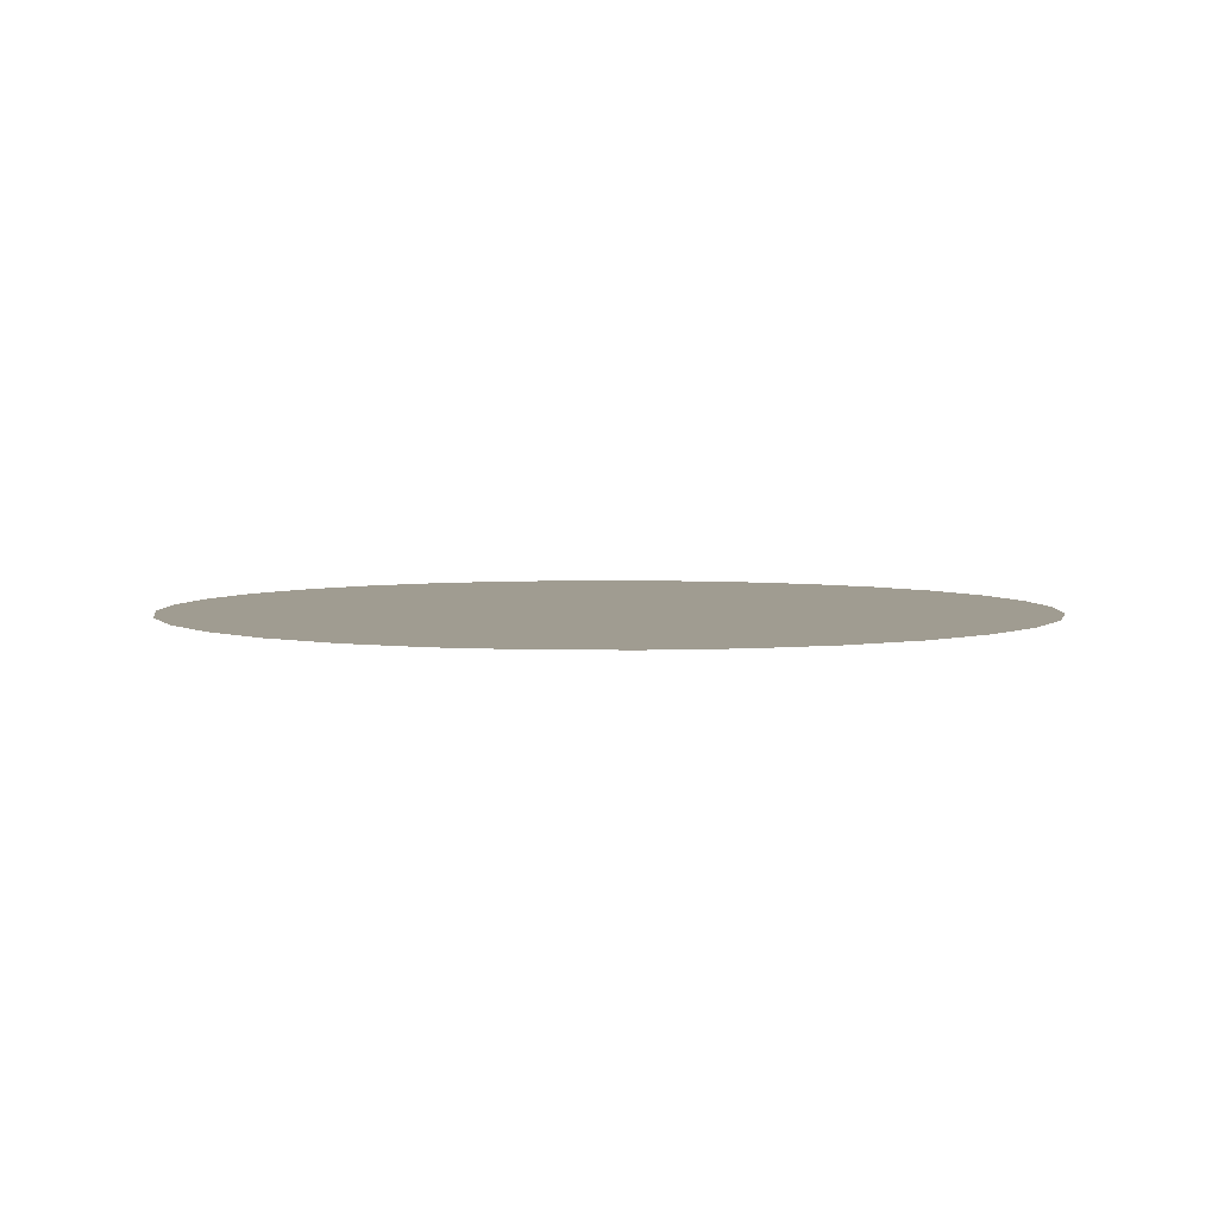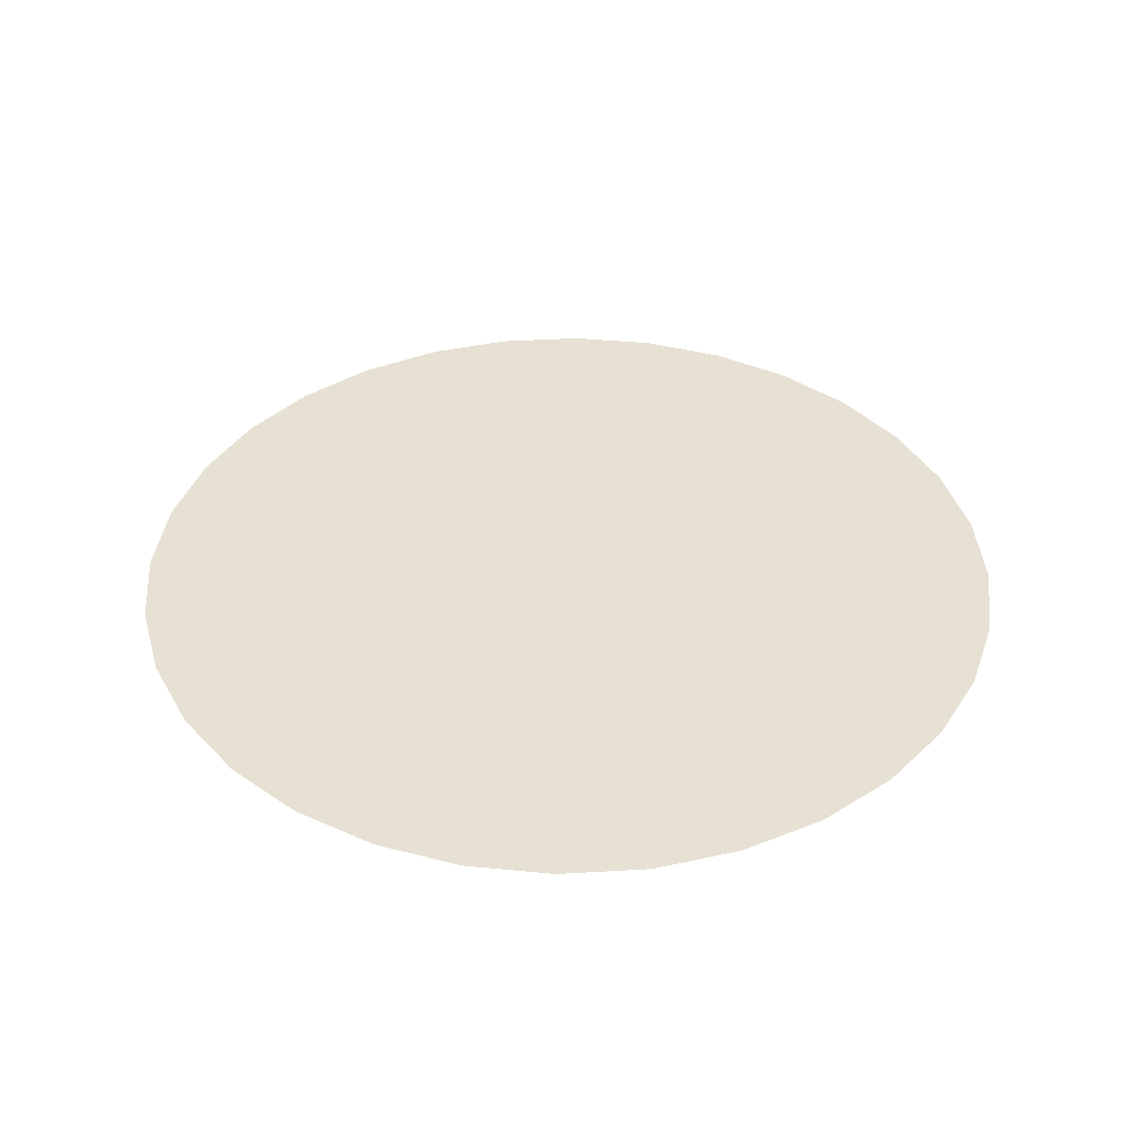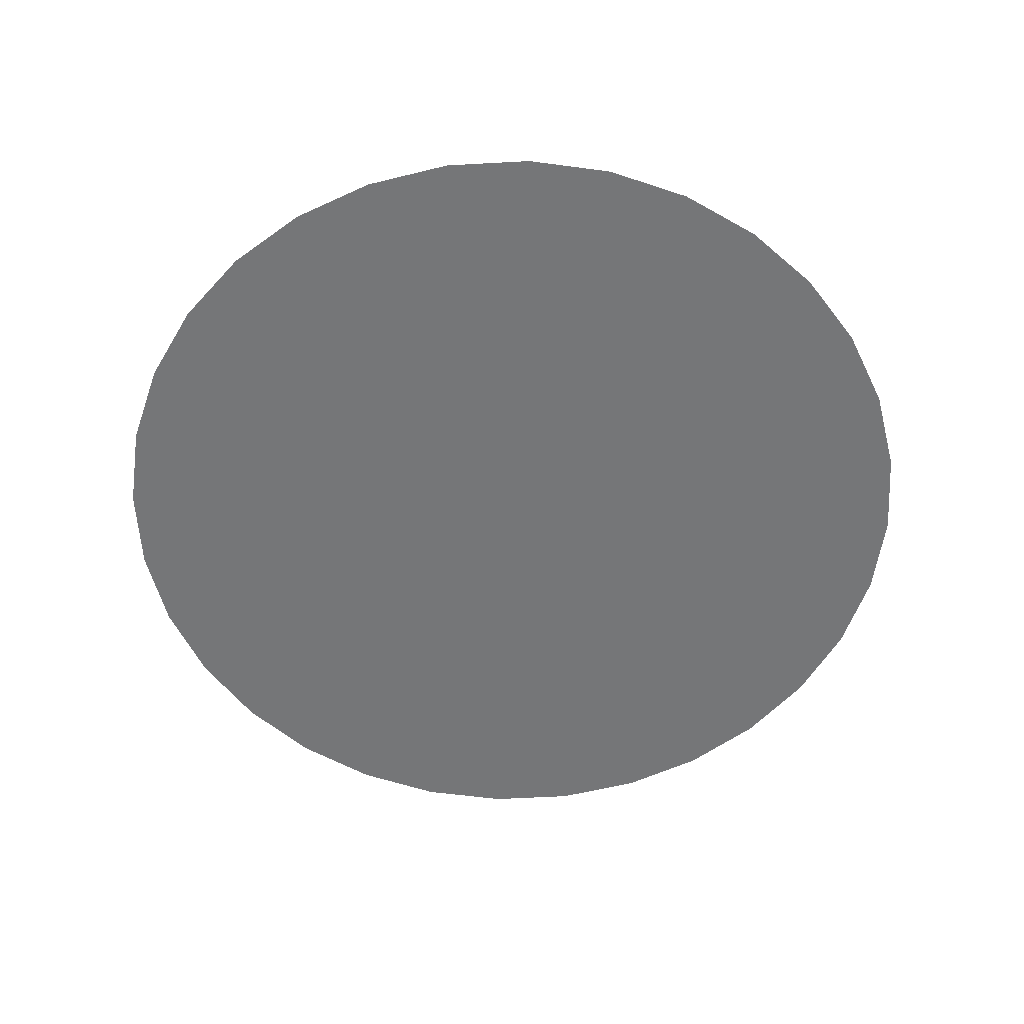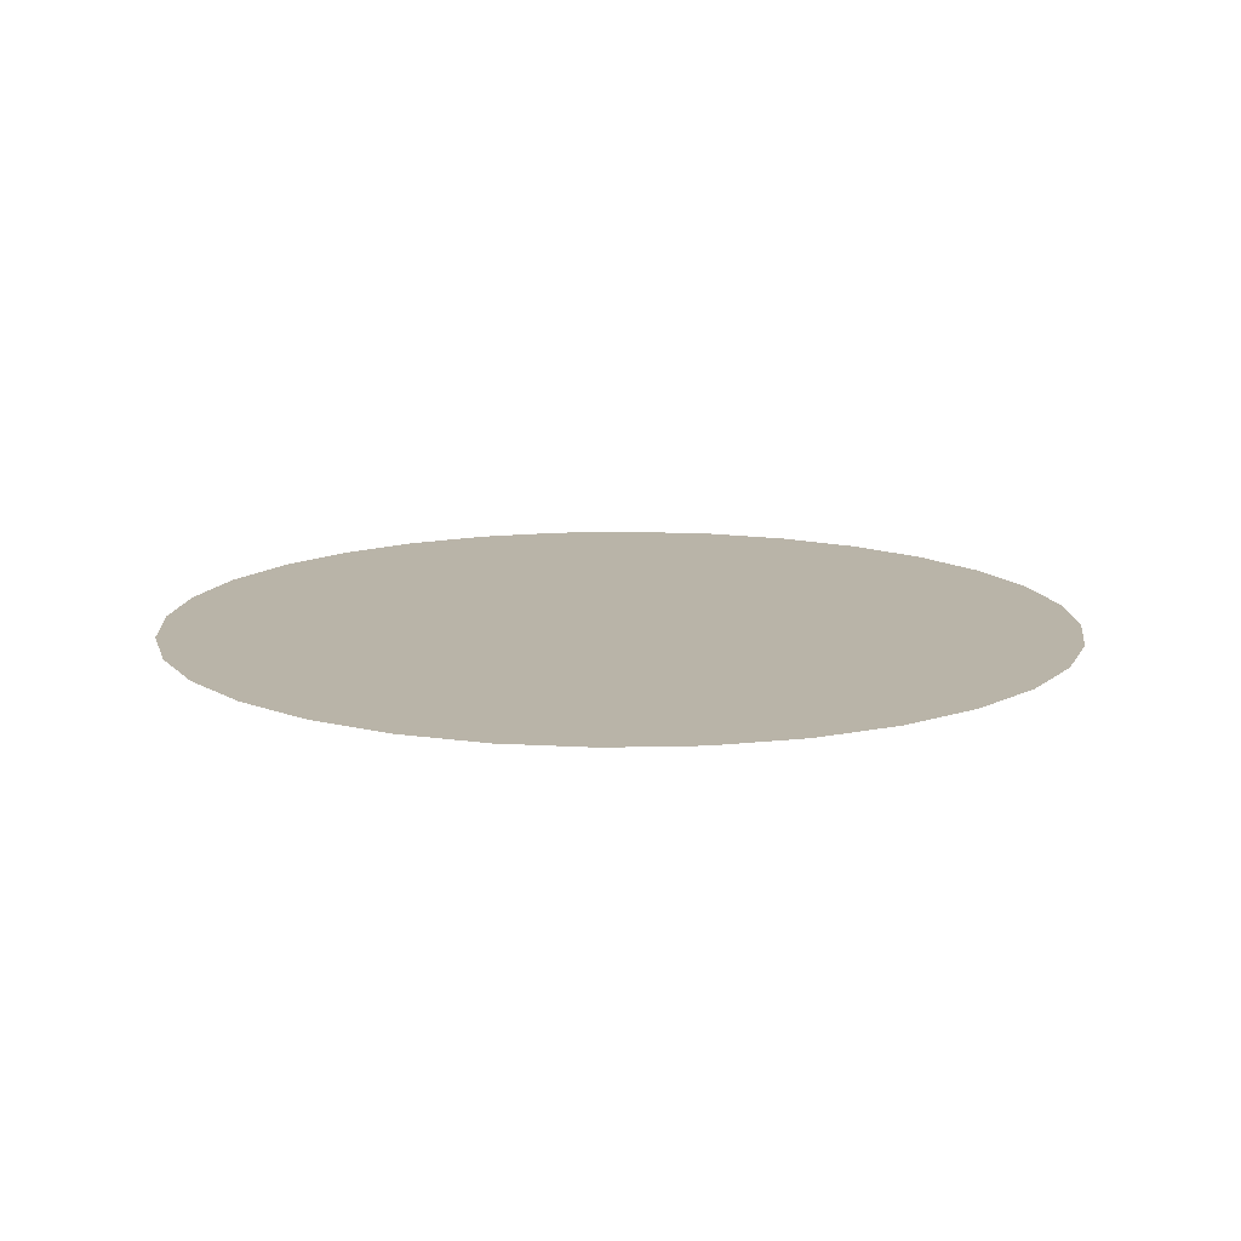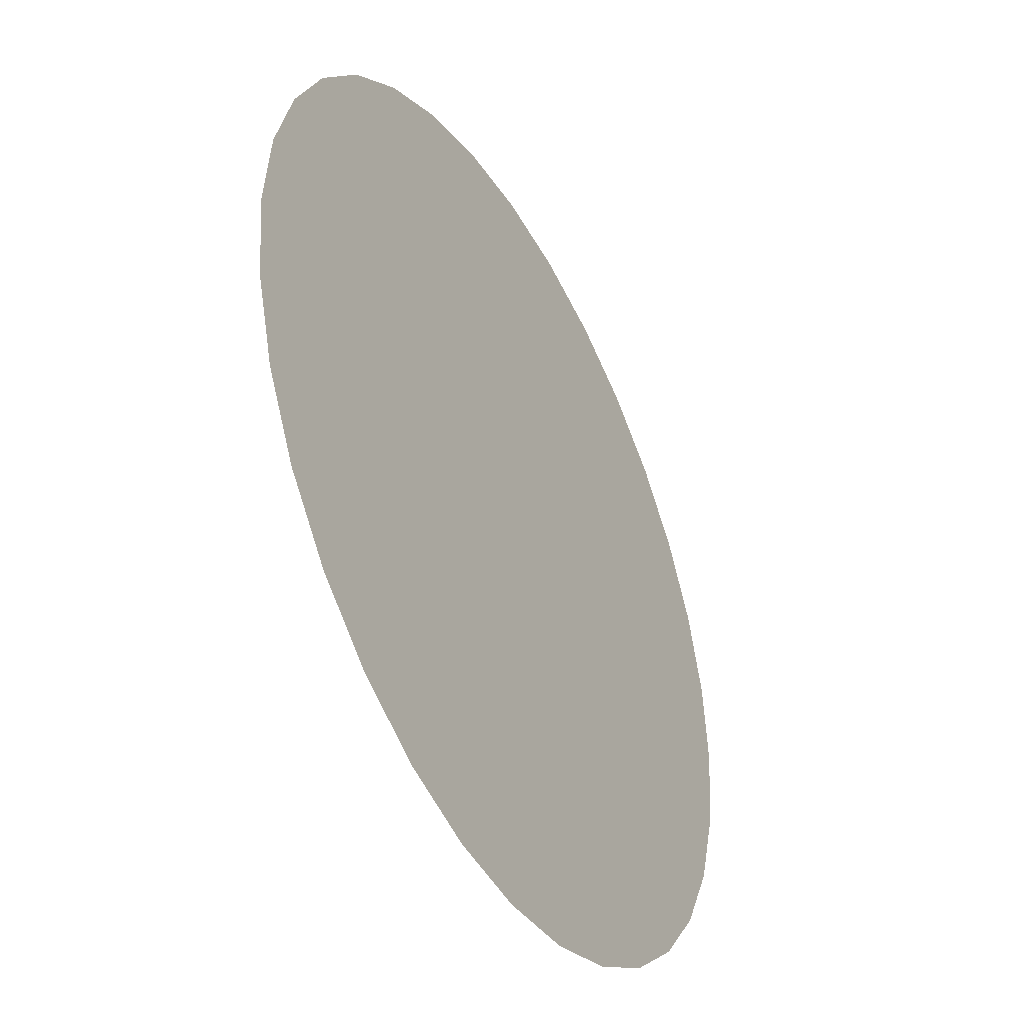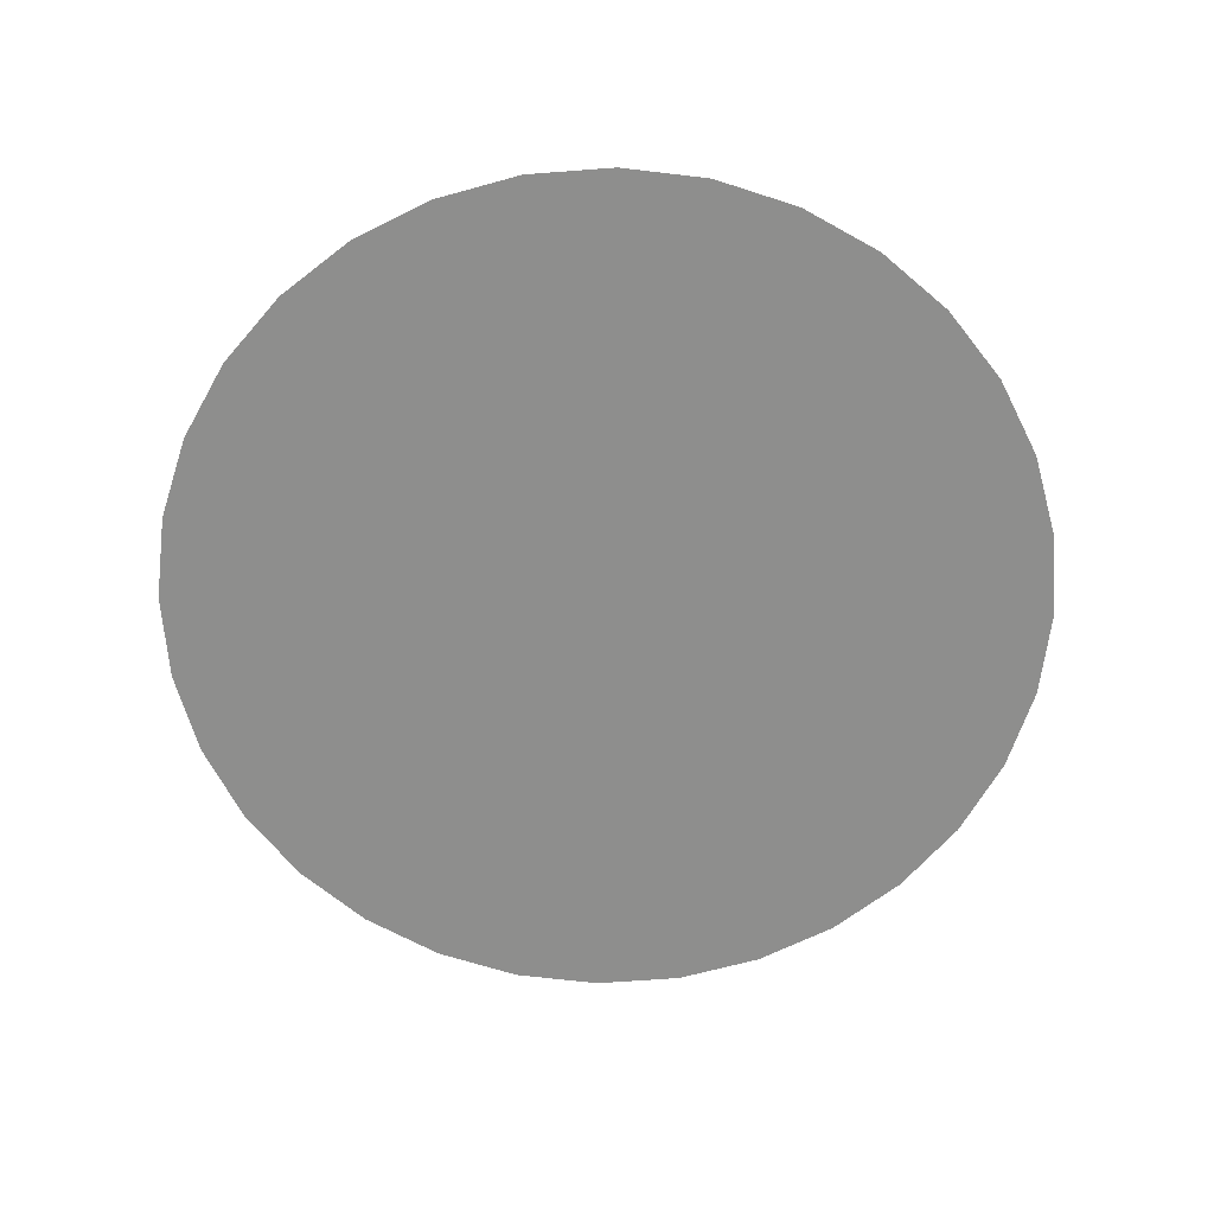
<metadata>
{"format":"obj","ext":"obj","renderer":"f3d","projection":"perspective","resolution":1024,"background":"white","views":[{"elev":4.3,"azim":-127.1,"up":"+Y"},{"elev":38.8,"azim":12.6,"up":"+Y"},{"elev":-56.8,"azim":98.9,"up":"+Y"},{"elev":13.2,"azim":-99.1,"up":"+Y"},{"elev":-42.3,"azim":118.3,"up":"+Z"},{"elev":-64.9,"azim":122.5,"up":"+Y"}]}
</metadata>
<code>
o circle
v 0 0 0.5
v 0.09755 0 0.4904
v 0.1913 0 0.4619
v 0.2778 0 0.4157
v 0.3536 0 0.3536
v 0.4157 0 0.2778
v 0.4619 0 0.1913
v 0.4904 0 0.09755
v 0.5 0 0
v 0.4904 0 -0.09755
v 0.4619 0 -0.1913
v 0.4157 0 -0.2778
v 0.3536 0 -0.3536
v 0.2778 0 -0.4157
v 0.1913 0 -0.4619
v 0.09755 0 -0.4904
v 0 0 -0.5
v -0.09755 0 -0.4904
v -0.1913 0 -0.4619
v -0.2778 0 -0.4157
v -0.3536 0 -0.3536
v -0.4157 0 -0.2778
v -0.4619 0 -0.1913
v -0.4904 0 -0.09755
v -0.5 0 0
v -0.4904 0 0.09755
v -0.4619 0 0.1913
v -0.4157 0 0.2778
v -0.3536 0 0.3536
v -0.2778 0 0.4157
v -0.1913 0 0.4619
v -0.09755 0 0.4904
f 17 25 1
f 1 2 5
f 2 3 5
f 3 4 5
f 5 6 7
f 7 8 5
f 8 9 5
f 9 10 13
f 10 11 13
f 11 12 13
f 13 14 15
f 15 16 13
f 16 17 13
f 17 18 21
f 18 19 21
f 19 20 21
f 21 22 23
f 23 24 21
f 24 25 21
f 25 26 29
f 26 27 29
f 27 28 29
f 29 30 31
f 31 32 29
f 32 1 29
f 1 5 9
f 9 13 17
f 17 21 25
f 25 29 1
f 1 9 17

</code>
